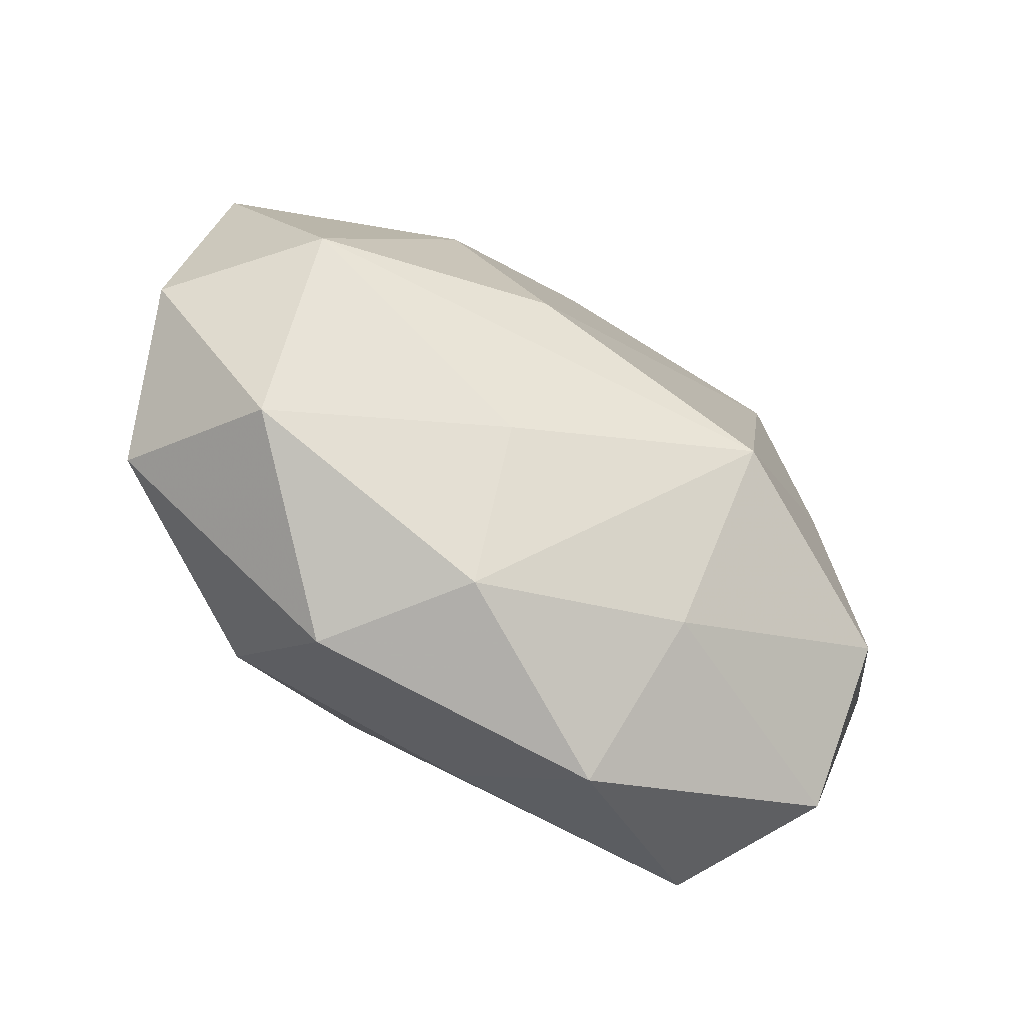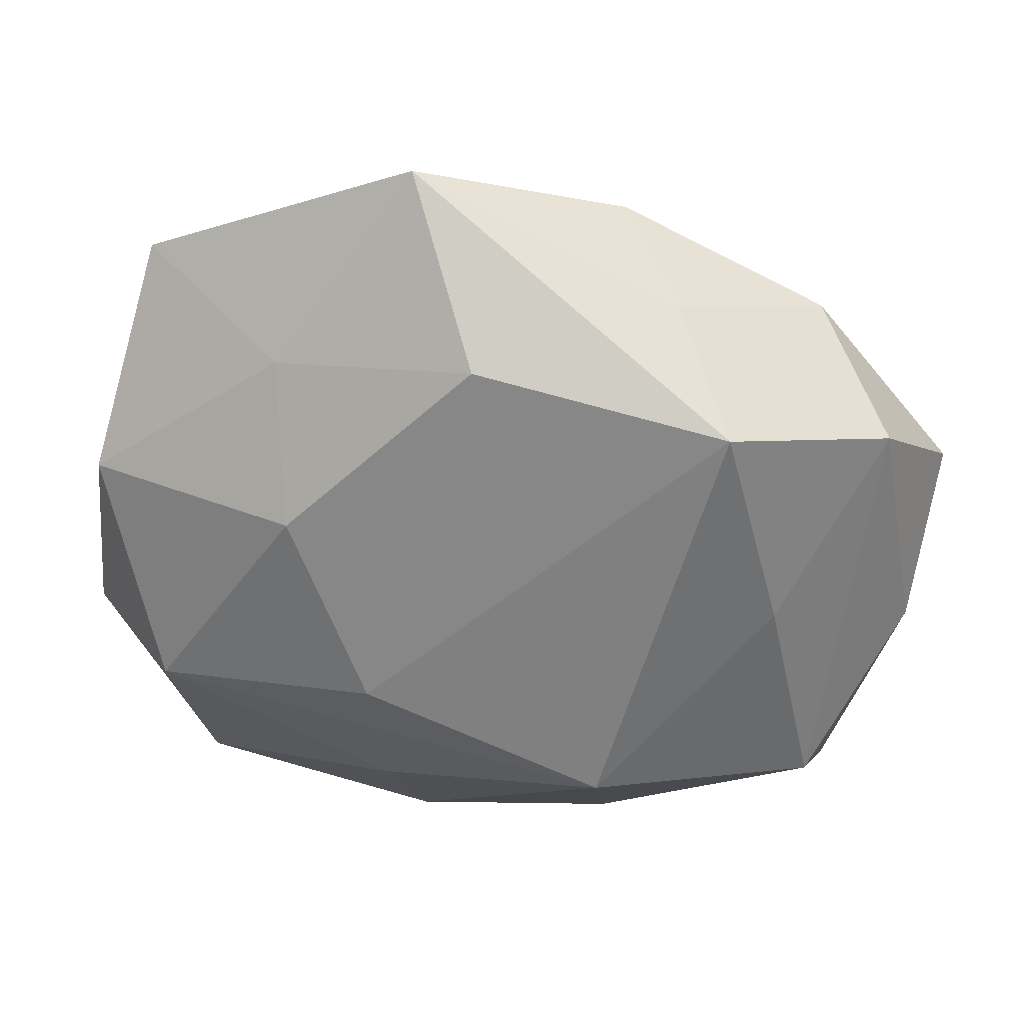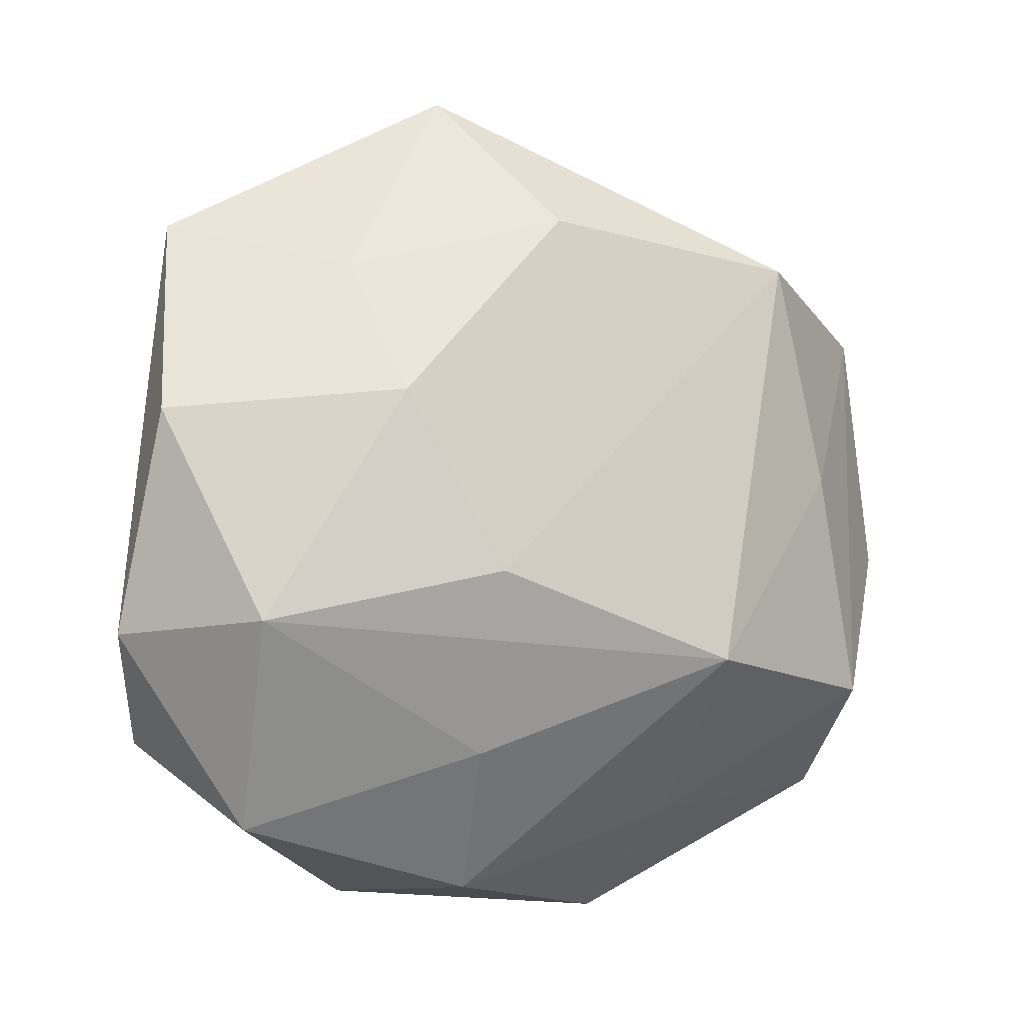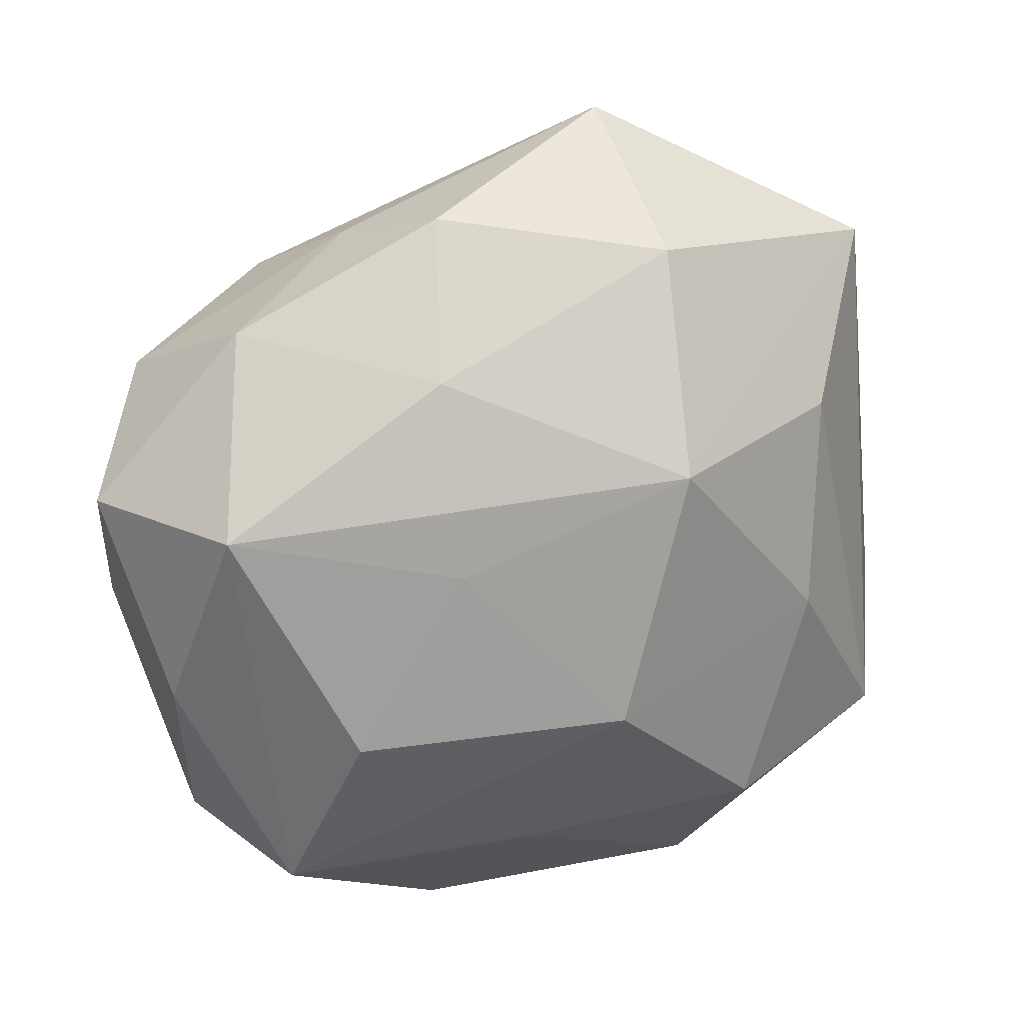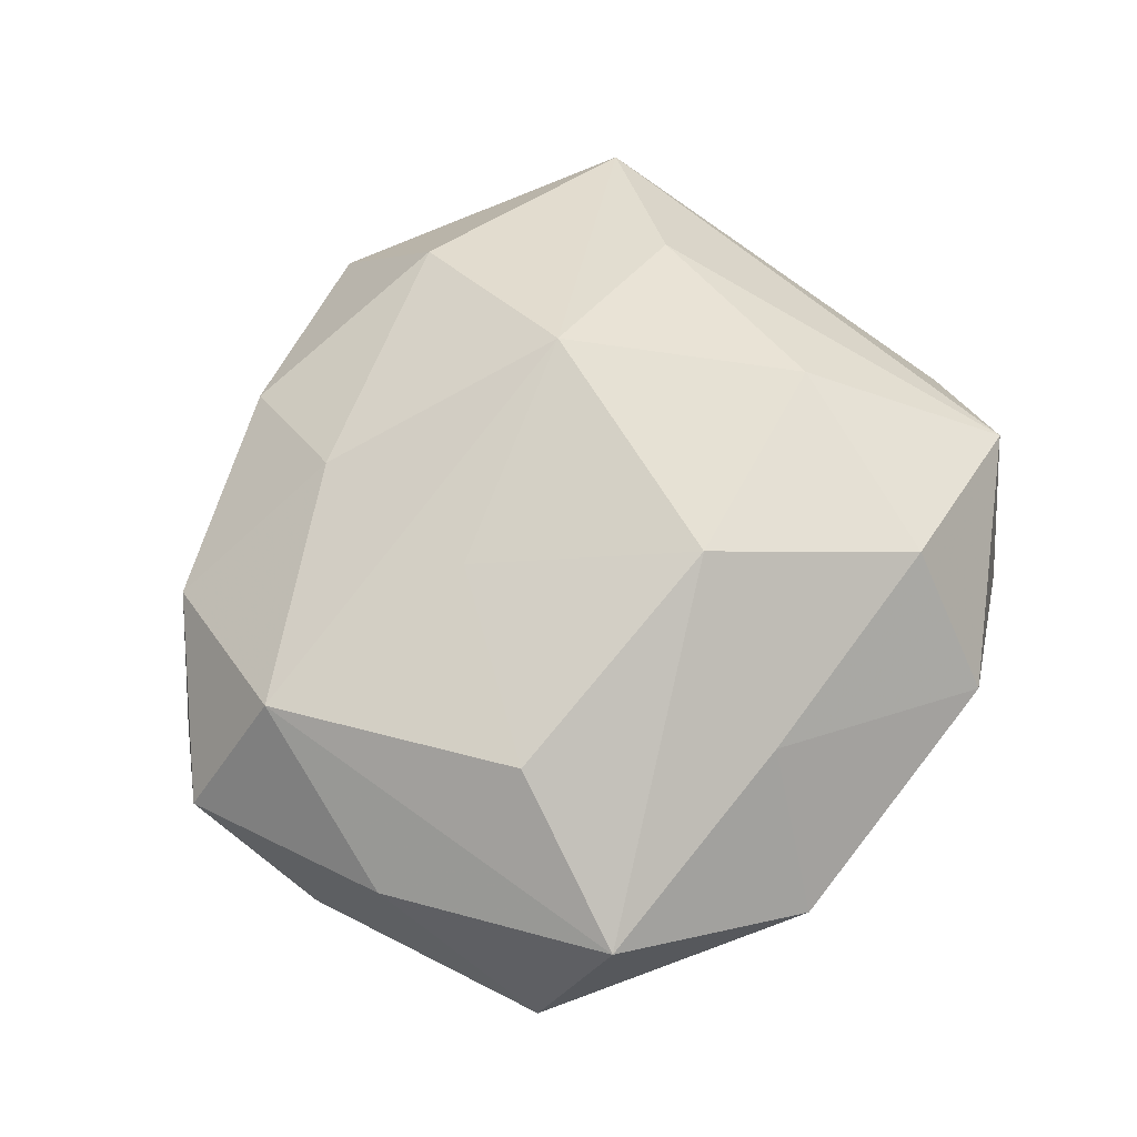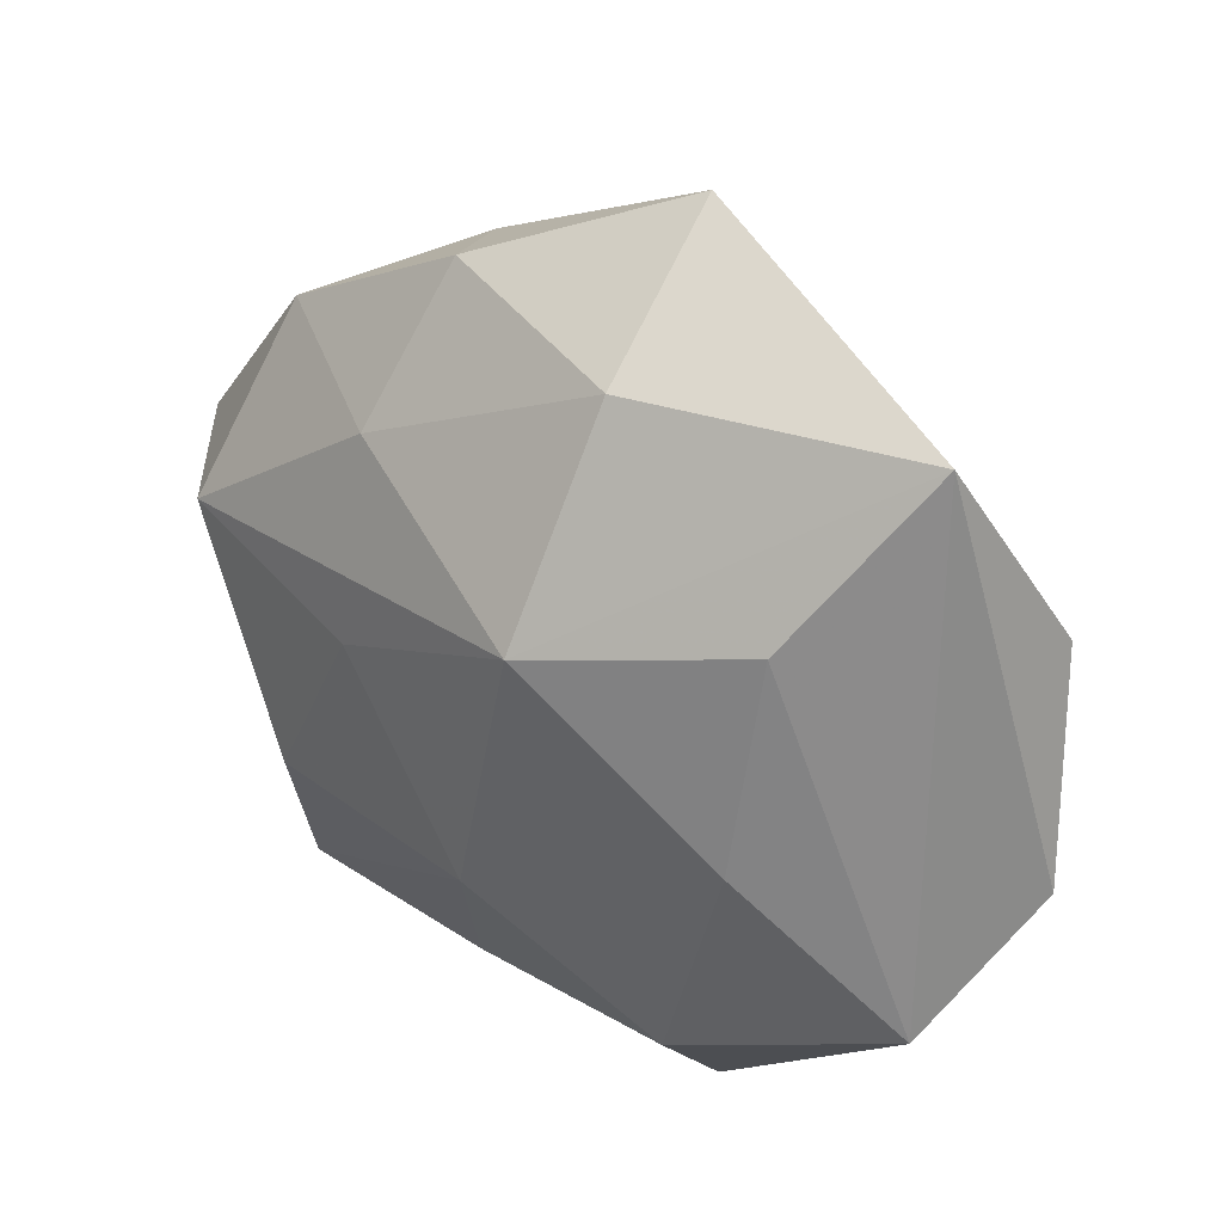
<metadata>
{"format":"obj","ext":"obj","renderer":"f3d","projection":"perspective","resolution":1024,"background":"white","views":[{"elev":-65.0,"azim":144.5,"up":"+Y"},{"elev":39.9,"azim":-173.5,"up":"+Y"},{"elev":-1.1,"azim":153.4,"up":"+Y"},{"elev":19.6,"azim":-19.3,"up":"+Y"},{"elev":69.2,"azim":-46.0,"up":"+Z"},{"elev":31.1,"azim":39.9,"up":"+Y"}]}
</metadata>
<code>
v -0.01416 0.01688 -0.01092
v -0.02056 -0.01049 -0.009963
v -0.008368 0.01395 0.01046
v -0.00728 -0.00802 -0.01569
v 0.007437 -0.002487 -0.01449
v 0.02033 -0.01826 -0.004634
v 0.02588 0.007202 -0.005526
v 0.01084 -0.02347 0.003371
v -0.01757 -0.0191 0.006753
v 0.02147 -0.005407 -0.01091
v 0.001191 0.01944 -0.009469
v 0.02427 -0.01349 0.004616
v 0.0277 -0.006348 -0.002884
v 0.023 0.01918 0.002117
v 0.0138 0.01643 -0.005677
v -0.02383 0.01278 -0.004239
v -0.0243 -0.00625 0.005008
v 0.01244 -0.01606 0.01059
v -0.01427 -0.008543 0.01204
v -0.01053 0.02052 -0.002855
v 0.01645 -0.003101 0.01072
v 0.01755 0.00975 0.009143
v 0.005525 -0.02261 -0.004533
v -0.007272 -0.01806 -0.007607
v -0.01925 0.01643 0.004188
v -0.006401 -0.02514 0.0009824
v 0.007113 -0.0137 -0.01035
v 0.006862 0.02048 0.008615
v -0.006693 0.02259 0.004559
v -0.00229 -0.01787 0.008867
v -0.02633 -0.00189 -0.003563
v -0.02798 0.006333 0.002856
v -0.01764 0.003295 -0.01063
v -0.02169 0.005357 0.01048
v 0.01251 0.008407 -0.01151
v 0.005731 0.02777 -0.001003
v 0.005854 0.007979 0.01529
v -0.02197 -0.01715 -0.001847
v -0.007864 0.002431 0.01312
v 0.001994 -0.007616 0.01493
f 25 32 34
f 25 16 32
f 12 13 14
f 12 6 13
f 38 26 9
f 1 4 33
f 4 2 33
f 33 16 1
f 2 16 33
f 15 36 14
f 5 4 1
f 20 36 1
f 29 36 20
f 20 25 29
f 1 16 20
f 16 25 20
f 32 16 31
f 31 16 2
f 38 32 31
f 31 2 38
f 37 39 40
f 34 39 37
f 34 9 19
f 19 9 40
f 19 39 34
f 40 39 19
f 17 32 38
f 38 9 17
f 34 32 17
f 17 9 34
f 4 5 10
f 13 6 10
f 11 5 1
f 1 36 11
f 36 15 11
f 27 23 4
f 6 23 27
f 4 10 27
f 27 10 6
f 24 23 26
f 24 26 38
f 38 2 24
f 24 2 4
f 4 23 24
f 22 12 14
f 14 37 22
f 28 36 29
f 14 36 28
f 28 37 14
f 34 37 3
f 3 25 34
f 29 25 3
f 3 28 29
f 37 28 3
f 30 9 26
f 40 9 30
f 30 18 40
f 6 12 8
f 12 18 8
f 26 23 8
f 8 23 6
f 8 30 26
f 18 30 8
f 21 18 12
f 12 22 21
f 21 22 37
f 21 37 40
f 40 18 21
f 35 10 5
f 5 11 35
f 35 11 15
f 10 35 7
f 14 13 7
f 13 10 7
f 7 15 14
f 7 35 15

</code>
